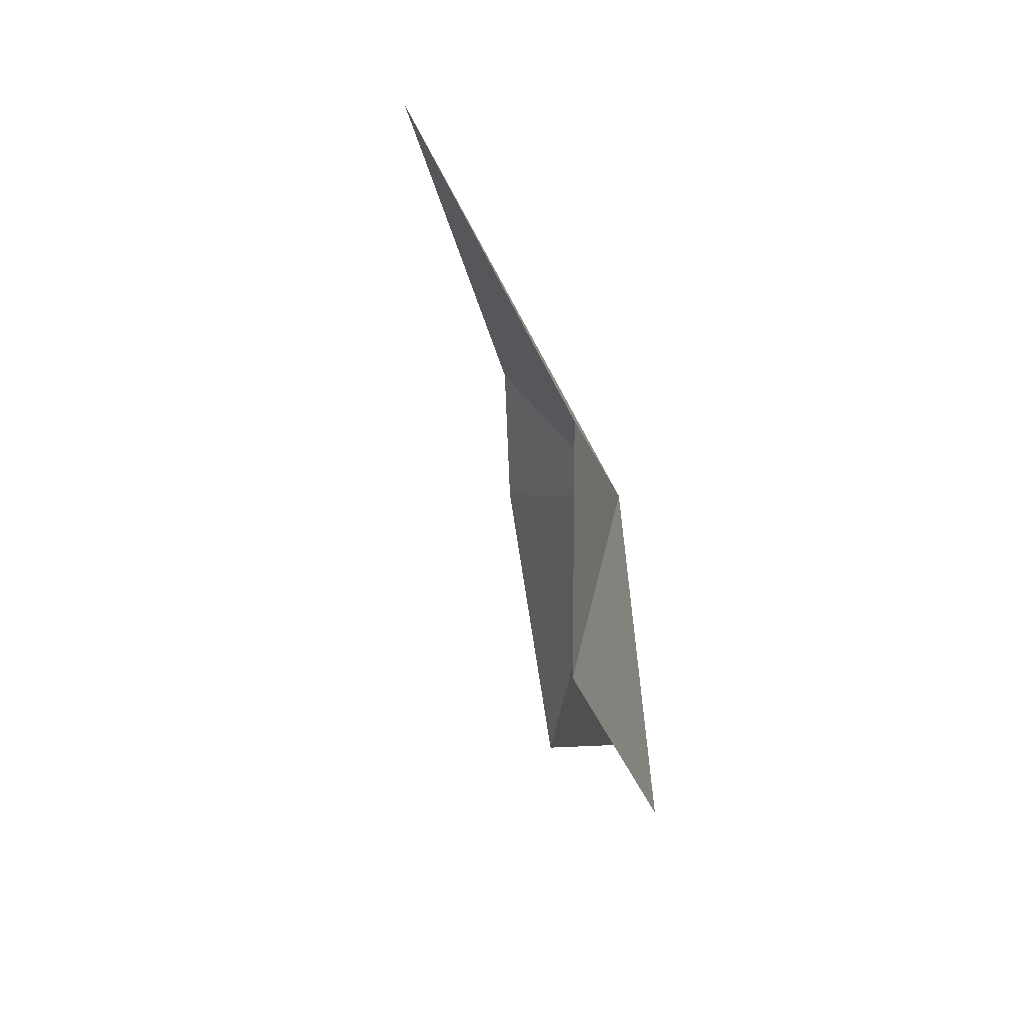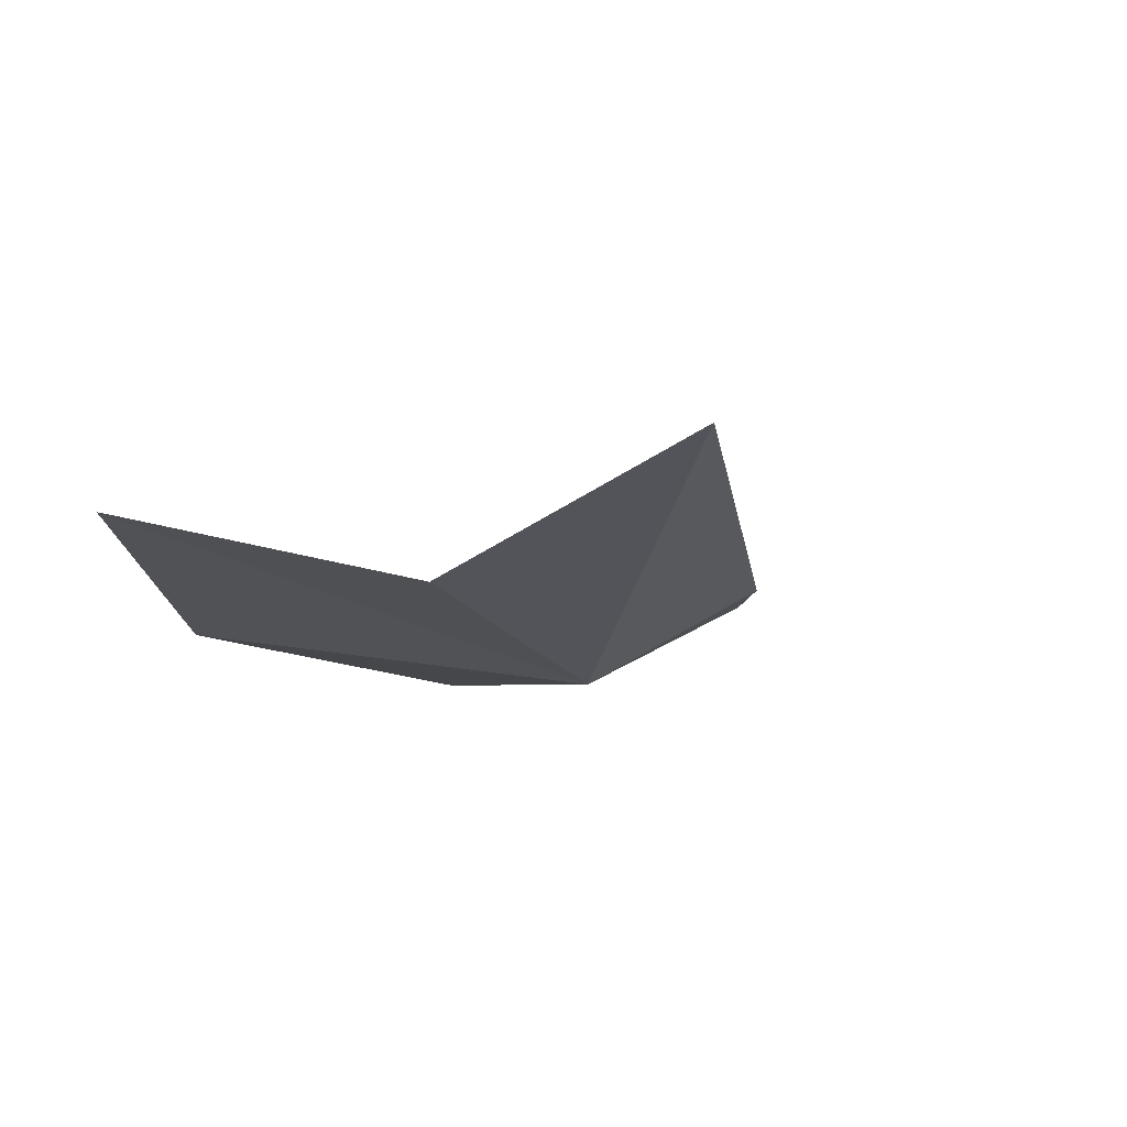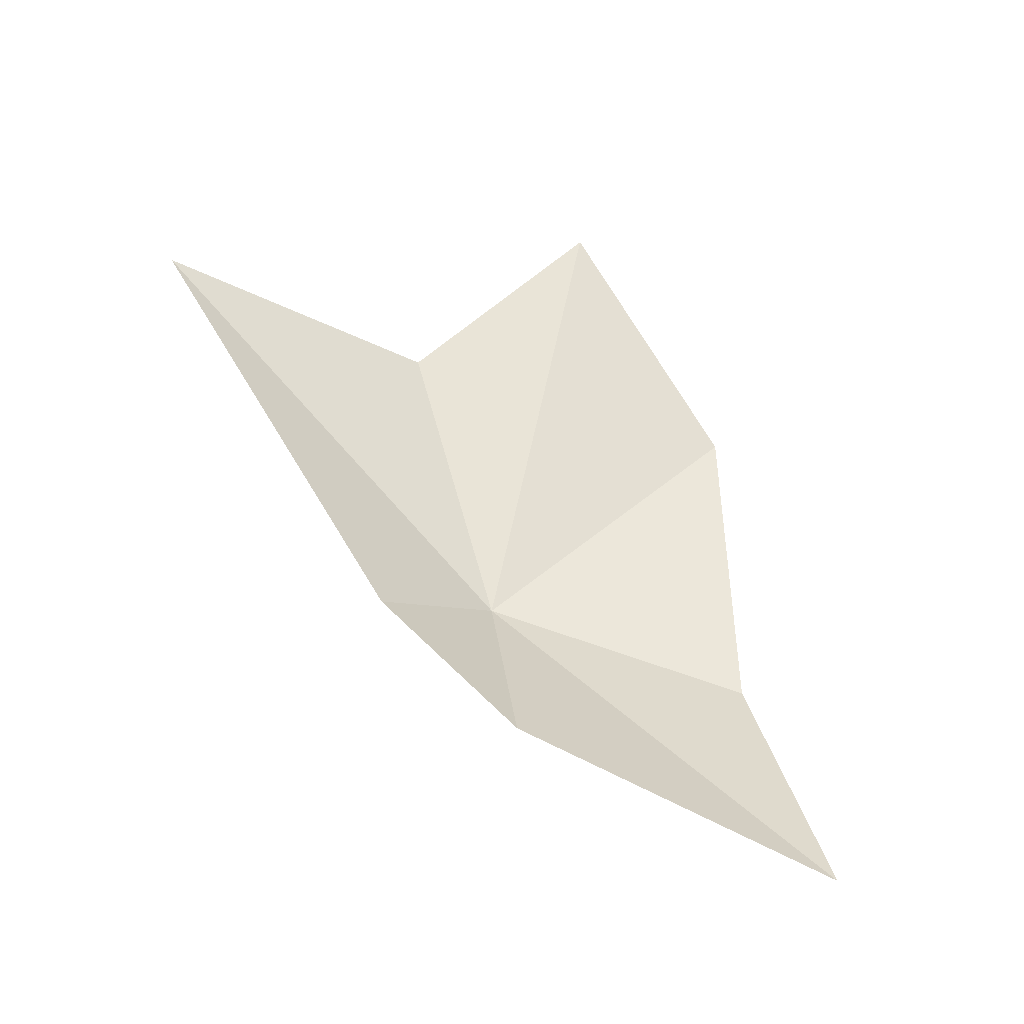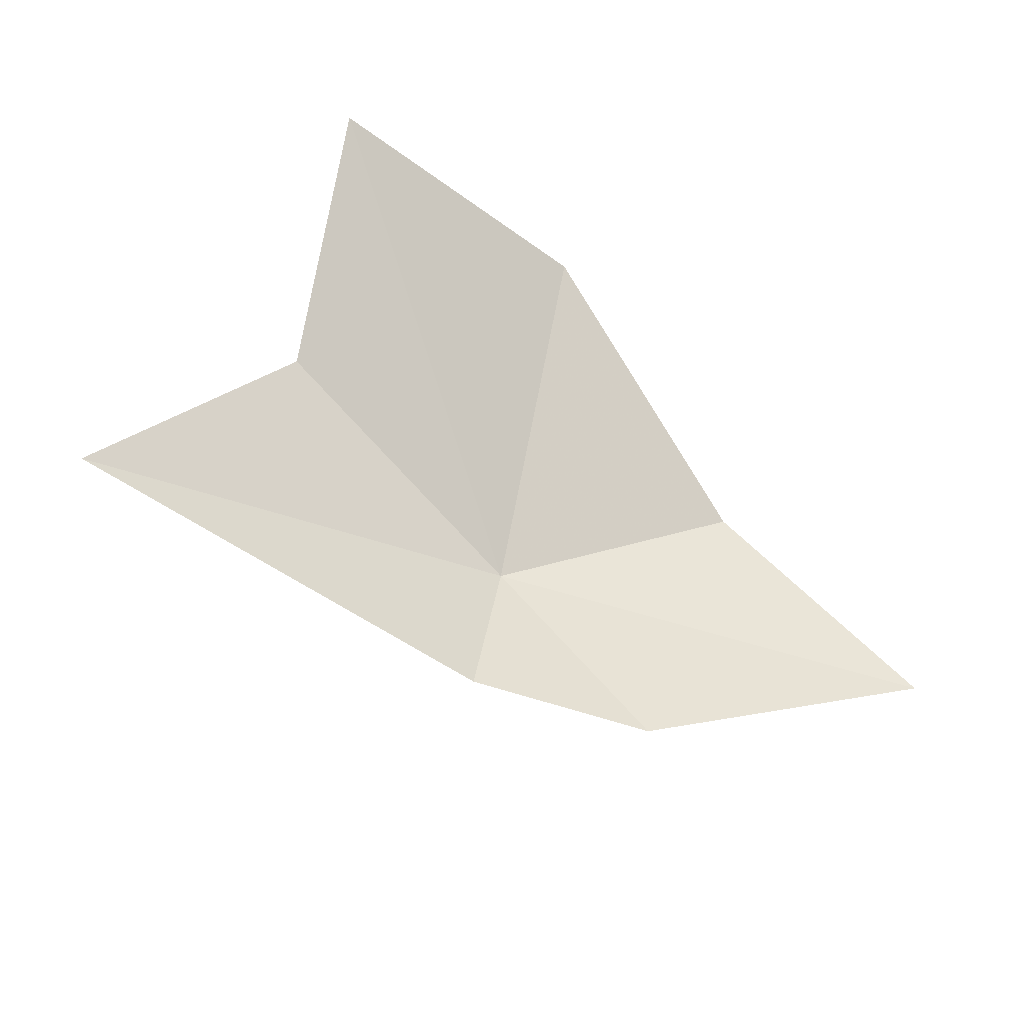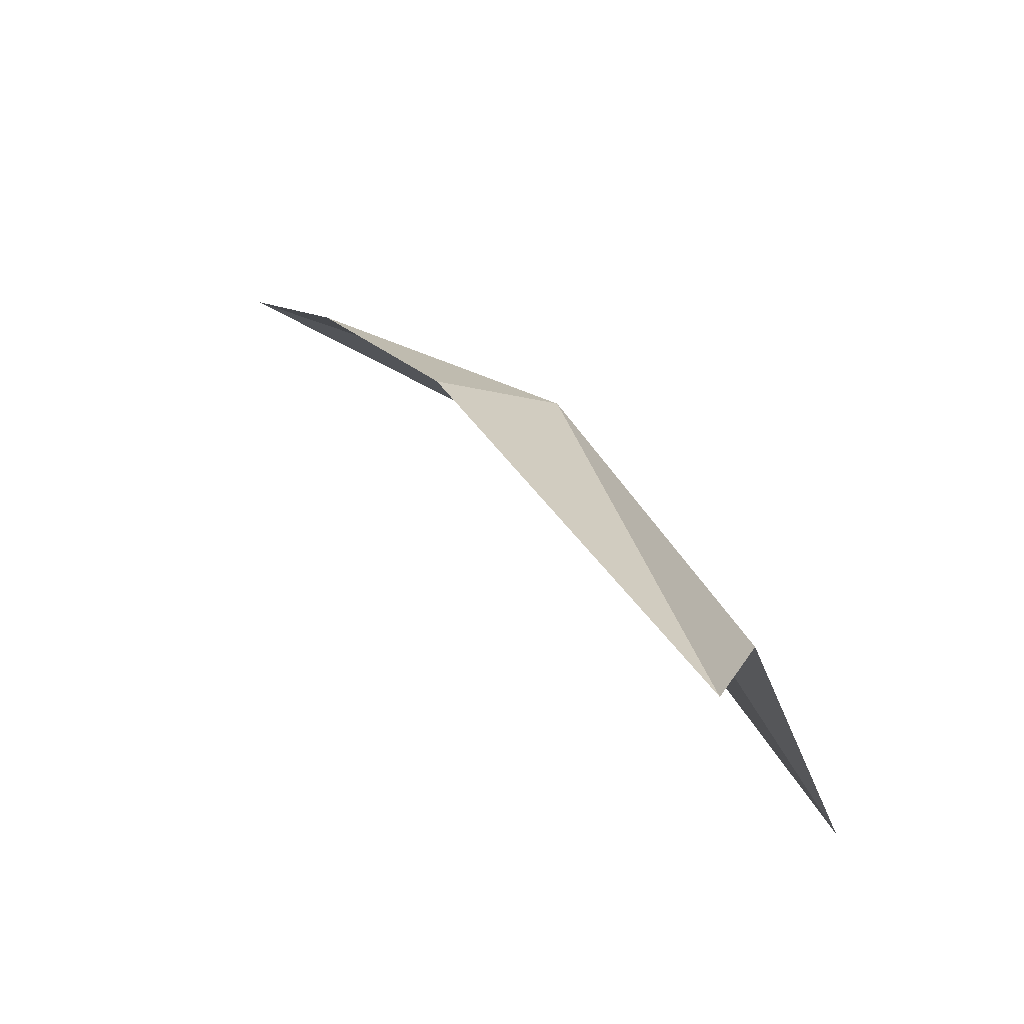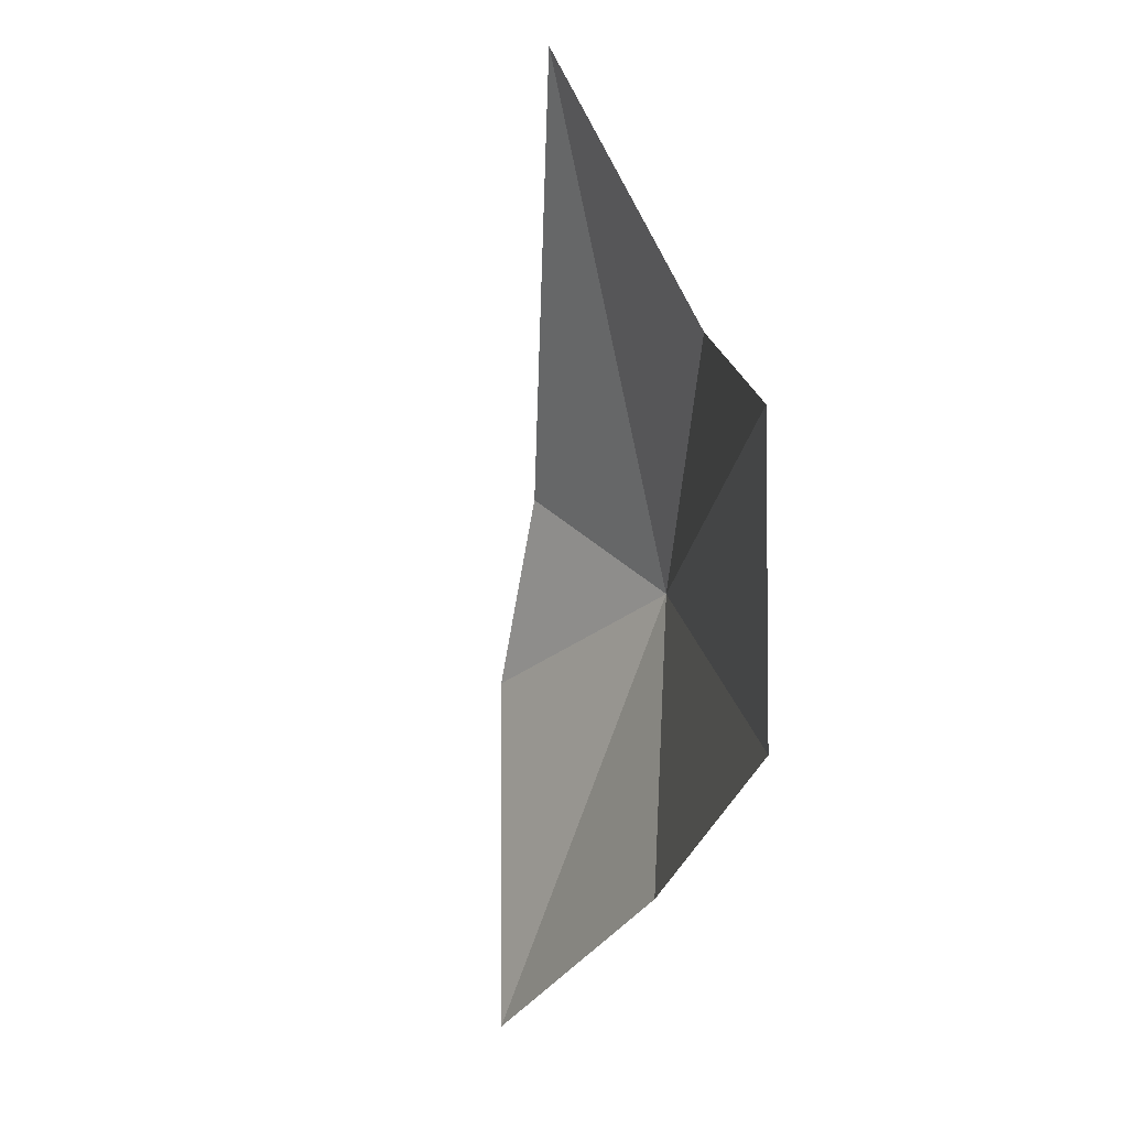
<metadata>
{"format":"obj","ext":"obj","renderer":"f3d","projection":"perspective","resolution":1024,"background":"white","views":[{"elev":-9.7,"azim":69.7,"up":"+Y"},{"elev":13.2,"azim":120.8,"up":"+Z"},{"elev":31.6,"azim":-105.9,"up":"+Z"},{"elev":64.4,"azim":-138.7,"up":"+Z"},{"elev":65.3,"azim":25.1,"up":"+Y"},{"elev":-41.5,"azim":56.3,"up":"+Y"}]}
</metadata>
<code>
v 56.93 58.99 42.1
v 63.85 55.24 45.73
v 60.03 53.66 42.89
v 54.86 55.01 40.97
v 50.18 55.22 40.7
v 52.97 59.66 42.58
v 55.55 61.24 43.62
v 61.62 63.53 47.37
v 61.53 59.14 44.75
f 1 2 3
f 1 3 4
f 1 4 5
f 1 5 6
f 1 6 7
f 1 7 8
f 1 8 9
f 1 9 2

</code>
